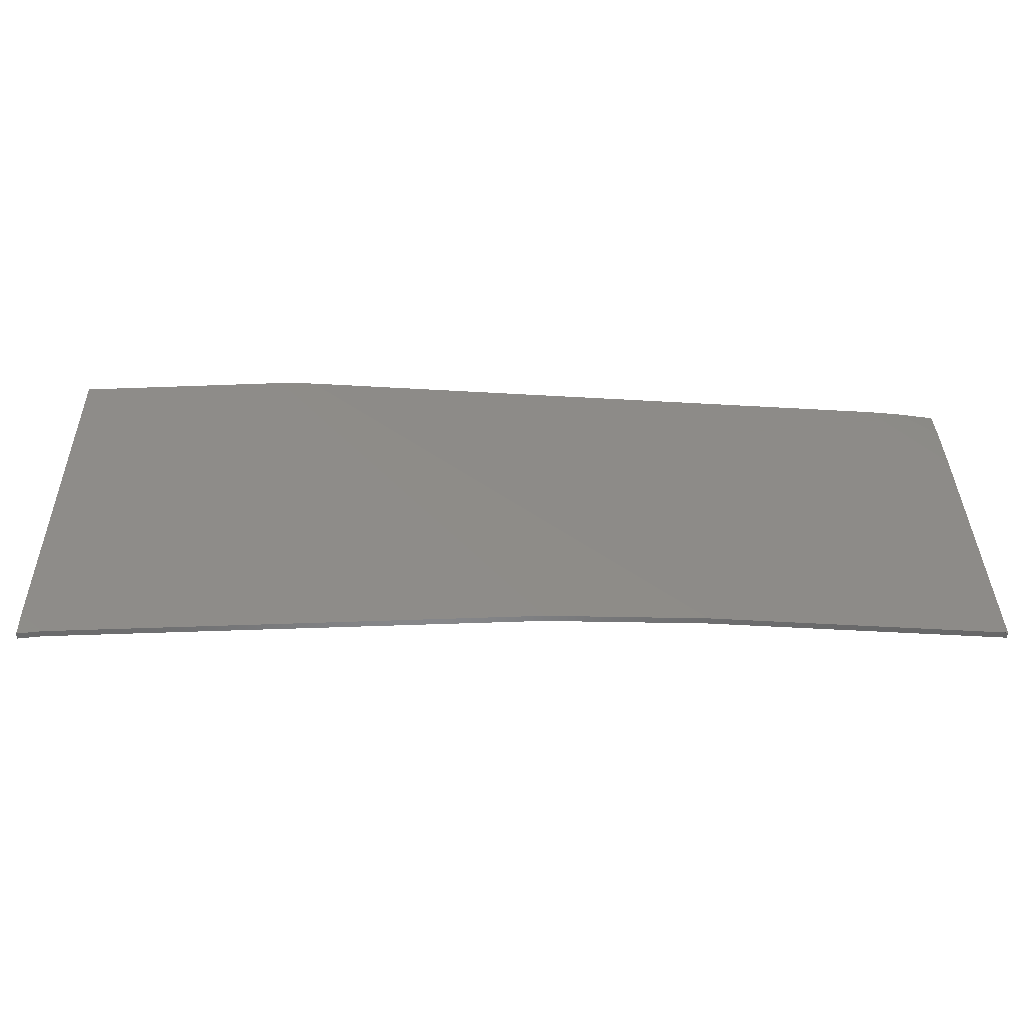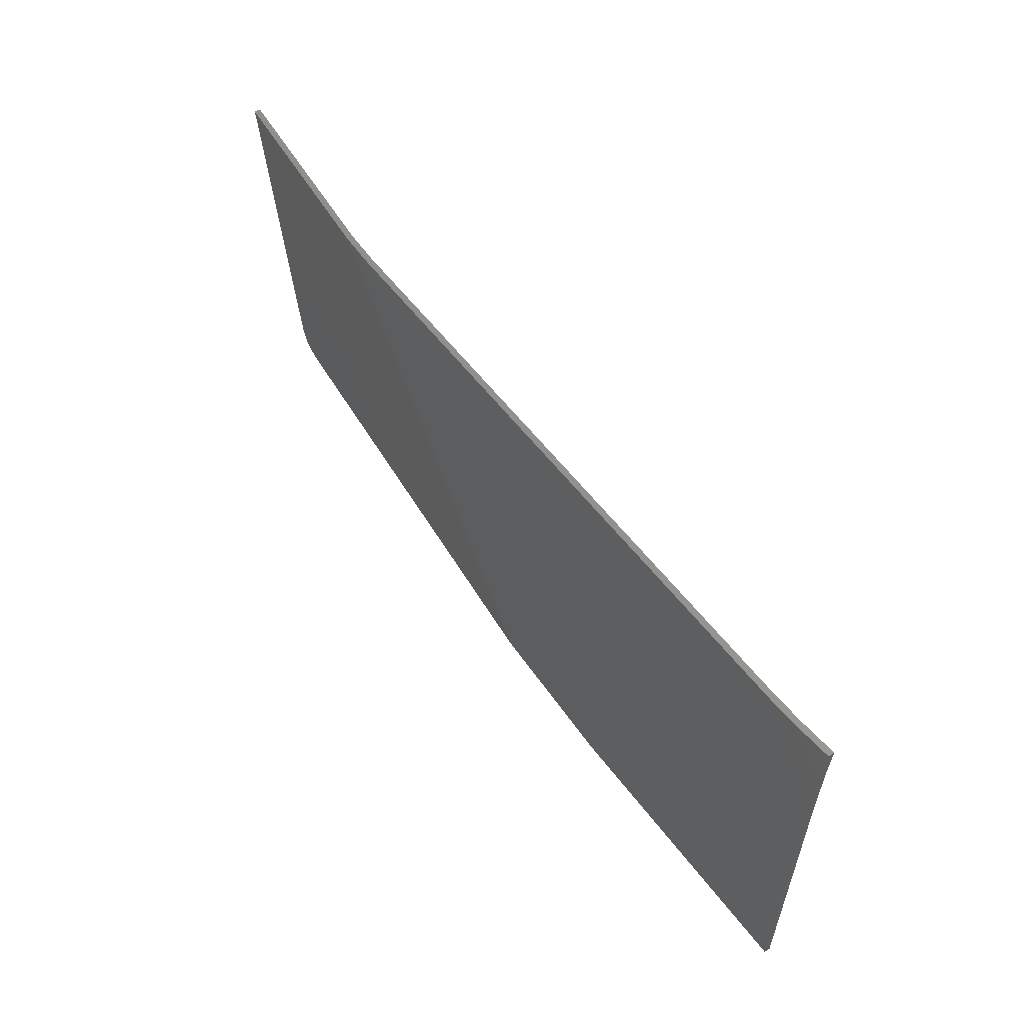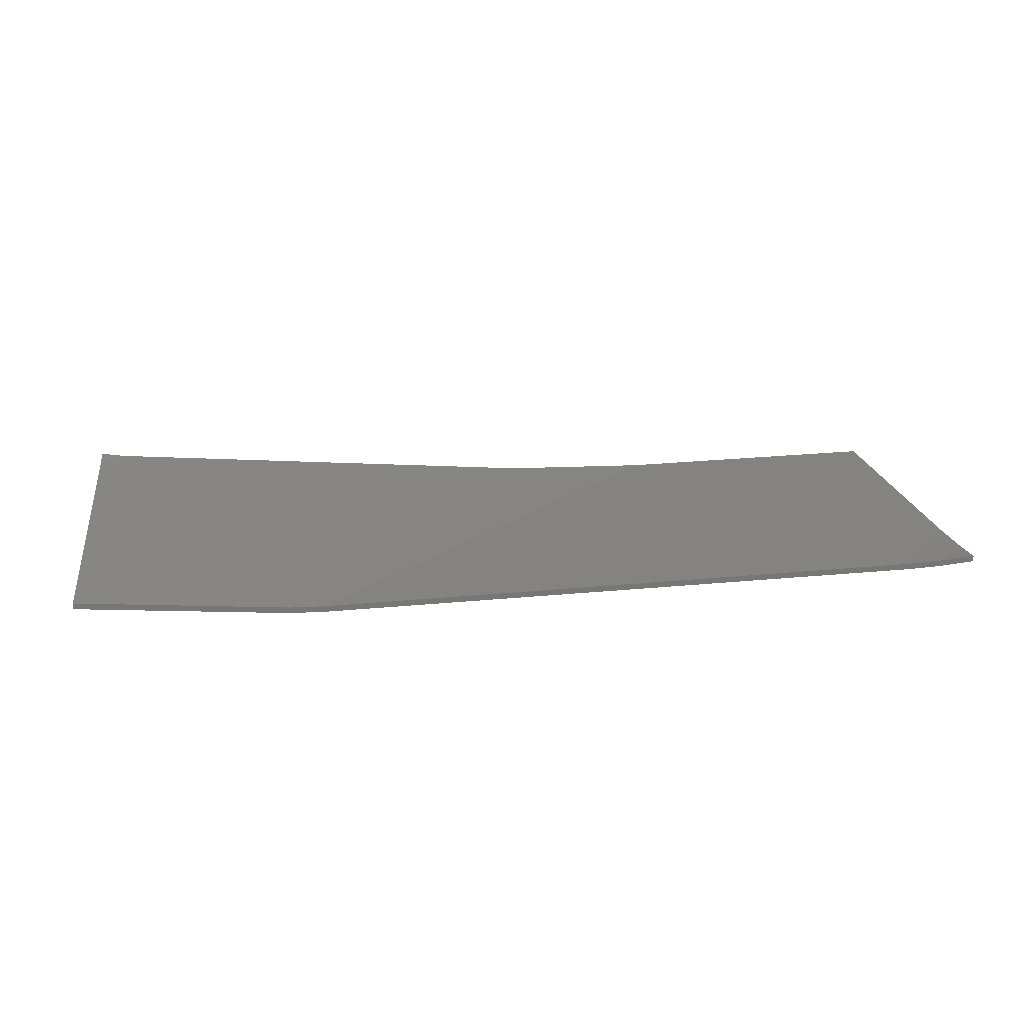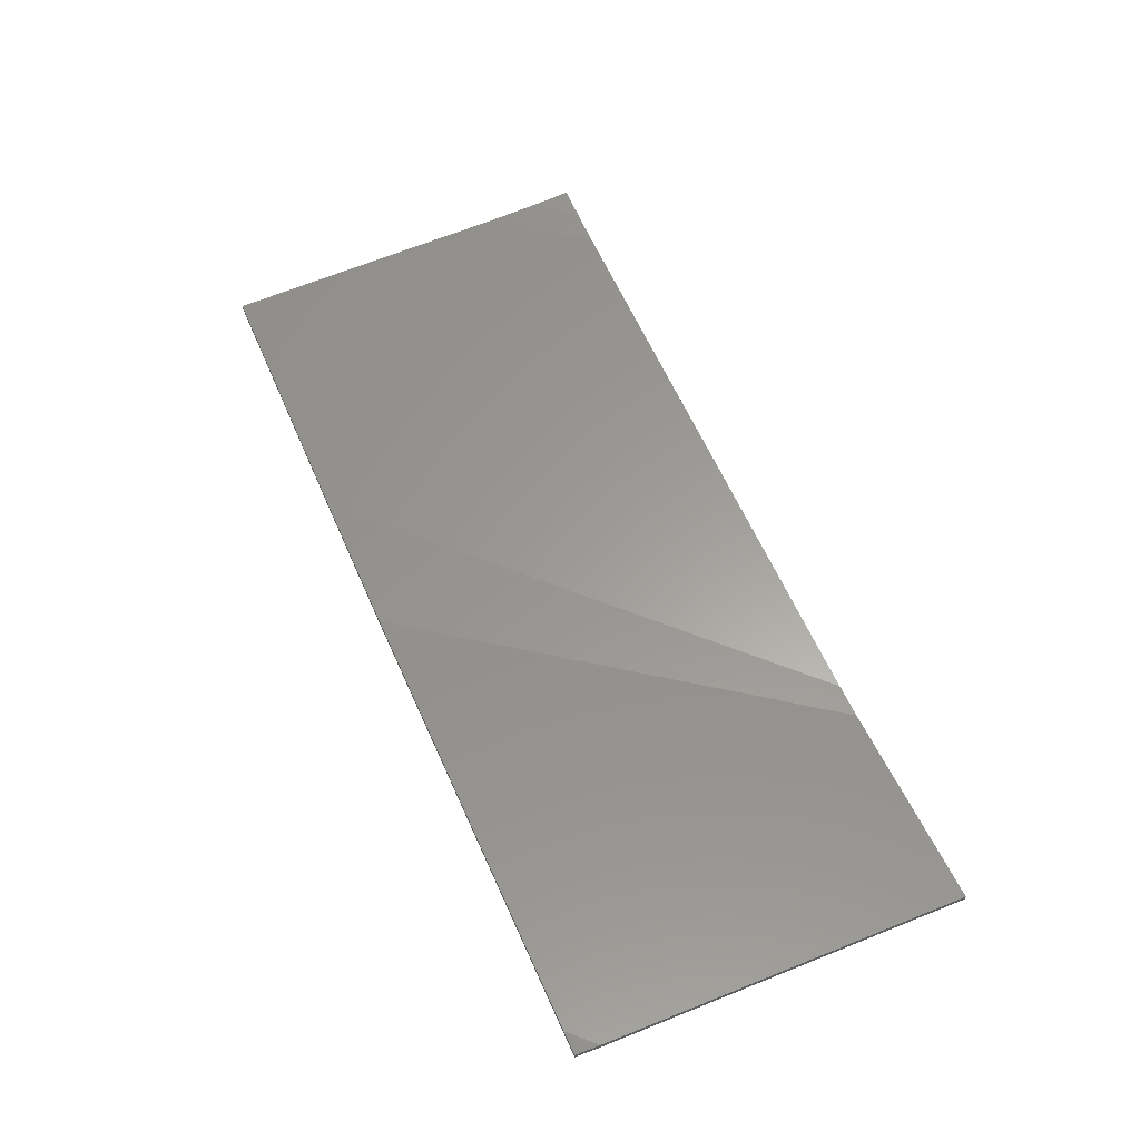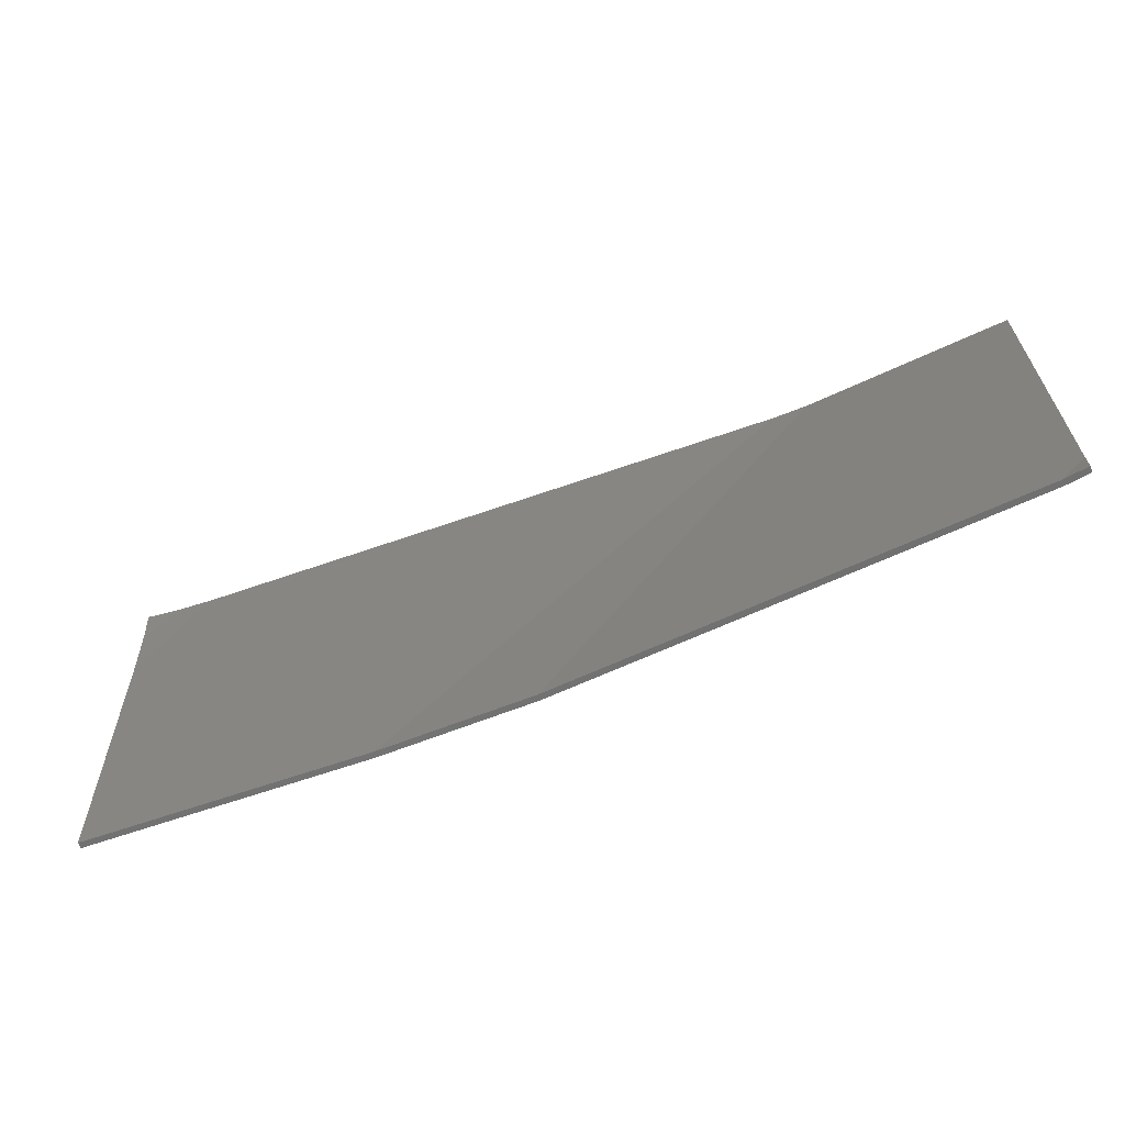
<metadata>
{"format":"stl","ext":"stl","renderer":"f3d","projection":"perspective","resolution":1024,"background":"white","views":[{"elev":-54.4,"azim":-2.4,"up":"+Z"},{"elev":54.6,"azim":55.1,"up":"+Z"},{"elev":20.5,"azim":-8.0,"up":"+Y"},{"elev":59.2,"azim":-113.3,"up":"+Y"},{"elev":-62.6,"azim":-159.2,"up":"+Z"}]}
</metadata>
<code>
# stl→obj: 219 verts, 420 faces
v 6.462 0.1963 3.2
v 6.994 0.2232 3.2
v 6.994 0.3232 3.2
v 6.462 0.2963 3.2
v 7.6 0.2793 3.2
v 7.6 0.3793 3.2
v 7.6 0.2259 2.614
v 7.6 0.3259 2.614
v 7.6 0.1798 1.639
v 7.6 0.2798 1.639
v 7.6 0.0628 -3.2
v 7.6 0.1628 -3.2
v 2.985 -0.0233 -3.2
v 2.985 0.0767 -3.2
v 0.4786 0.0303 -3.2
v 0.4786 0.1303 -3.2
v -7.198 0.6554 -3.2
v -7.198 0.7554 -3.2
v -7.6 0.7178 -3.2
v -7.6 0.8178 -3.2
v -7.6 0.6639 -2.798
v -7.6 0.7639 -2.798
v -7.6 0.3028 3.2
v -7.6 0.4028 3.2
v -4.149 0.0217 3.2
v -4.149 0.1217 3.2
v -3.568 0.0093 3.2
v -3.568 0.1093 3.2
v 6.994 0.3231 3.2
v 7.6 0.1627 -3.2
v -7.6 0.8177 -3.2
v 6.994 0.2231 3.2
v 7.118 0.2237 3.08
v 7.183 0.224 3.018
v 7.227 0.2242 2.975
v 7.298 0.2245 2.906
v 7.368 0.2248 2.838
v 7.414 0.225 2.794
v 6.629 0.1939 2.97
v 6.644 0.1936 2.95
v 6.737 0.1923 2.823
v 6.809 0.1912 2.723
v 6.934 0.1894 2.553
v 7.068 0.1875 2.369
v 7.16 0.1862 2.242
v -1.16 0.0225 1.889
v -1.244 0.0204 1.868
v -1.16 0.0208 1.82
v -0.0787 0.0292 1.336
v -0.1067 0.0258 1.217
v 0.0272 0.0265 1.14
v -0.1666 0.0256 1.251
v -0.5748 0.0299 1.745
v -0.5418 0.0238 1.466
v -0.6646 0.0232 1.536
v -1.103 0.0211 1.787
v 4.6 0.0842 0
v 3.712 0.0801 0.5136
v 3.639 0.0663 0
v 3.712 0.0552 -0.5136
v 3.921 0.0486 -0.9489
v 4.232 0.0474 -1.24
v 4.6 0.0517 -1.342
v 4.968 0.061 -1.24
v 5.279 0.0739 -0.9489
v 5.488 0.0883 -0.5136
v 5.561 0.1021 0
v 5.488 0.1132 0.5136
v 5.279 0.1198 0.9489
v 4.968 0.121 1.24
v 4.6 0.1166 1.342
v 4.232 0.1073 1.24
v 3.921 0.0945 0.9489
v 4.6 0.1299 1.889
v 4.015 0.1155 1.745
v 3.519 0.0963 1.336
v 3.187 0.0753 0.7228
v 3.071 0.0557 0
v 3.211 0.0417 -0.6847
v 3.178 0.0416 -0.6658
v 3.24 0.0419 -0.7016
v 3.617 0.0437 -0.9175
v 3.828 0.0447 -1.038
v 3.939 0.0452 -1.102
v 4.222 0.0466 -1.264
v 4.258 0.0467 -1.284
v 4.6 0.0484 -1.481
v 5.098 0.0508 -1.766
v 5.185 0.0529 -1.745
v 5.681 0.072 -1.336
v 6.013 0.093 -0.7228
v 6.129 0.1127 0
v 6.013 0.128 0.7228
v 5.681 0.1366 1.336
v 5.185 0.1373 1.745
v 2.24 0.0371 -0.1282
v 2.24 0.0837 1.8
v 1.68 0.0733 1.8
v 1.954 0.0357 0.0354
v 1.6 0.0447 0.68
v 1.734 0.0346 0.1619
v 1.6 0.034 0.2385
v 1.4 0.0584 1.4
v 1.44 0.0456 0.84
v 1.12 0.0483 1.2
v 1.12 0.0406 0.88
v 0.72 0.0331 0.88
v 0.72 0.0389 1.12
v -1.345 0.0199 1.927
v -2.127 0.0162 2.374
v 7.6 0.0627 -3.2
v 2.85 0.04 -0.478
v 1.472 0.0334 0.3119
v 1.193 0.0321 0.4717
v 0.7755 0.0301 0.711
v 0.6755 0.0296 0.7684
v 0.5692 0.0291 0.8293
v 0.455 0.0286 0.8947
v -0.1992 -0.0053 0
v -0.2914 -0.007 0
v -0.2105 -0.0074 -0.0791
v -0.2723 0.0058 0.5136
v -0.6145 -0.0054 0.3156
v -0.4806 0.0124 0.9489
v -0.8026 -0.0045 0.4993
v -0.7923 0.0136 1.24
v -0.9649 -0.0037 0.6578
v -1.16 0.0092 1.342
v -1.16 -0.0027 0.8484
v -1.528 -0.0001 1.24
v -1.514 -0.0009 1.194
v -1.545 -0.0008 1.224
v -1.745 0.0081 1.745
v -1.566 -0.0007 1.245
v -1.926 0.0011 1.596
v 0.3692 0.0053 0
v 0.0061 -0.0085 -0.2906
v 0.2794 -0.0099 -0.5576
v 0.2528 0.0206 0.7228
v 3.187 0.0404 -0.7228
v 3.519 0.0317 -1.336
v 4.015 0.0311 -1.745
v 4.6 0.0385 -1.889
v 2.24 -0.0034 -1.8
v 1.6 -0.0153 -1.8
v -2.192 0.0024 1.856
v -2.098 0.002 1.765
v -2.506 0.004 2.163
v -2.831 0.0056 2.481
v 1.332 -0.0151 -1.586
v 1.532 -0.0161 -1.781
v 1.55 -0.0162 -1.799
v 1.956 -0.0182 -2.196
v 2.15 -0.0192 -2.384
v -1.835 0.026 0
v -1.16 0.0116 0
v -2.048 0.0219 0.5136
v -2.074 0.0256 0.33
v -1.636 0.0264 -0.2754
v -1.496 0.0266 -0.4692
v -1.356 0.0269 -0.6622
v -1.16 0.0272 -0.9338
v -0.9142 0.0277 -1.274
v -0.7923 0.0245 -1.24
v -0.4806 0.013 -0.9489
v -0.2723 0.0012 -0.5136
v -1.839 0.0102 0.9489
v -2.241 0.0122 1.336
v -2.397 0.025 0.777
v -2.481 0.0248 0.8929
v -2.271 0.0252 0.6025
v -2.148 0.0254 0.433
v -0.5745 0.0284 -1.744
v -0.0787 0.0109 -1.336
v 0.2528 -0.0065 -0.7228
v -3.393 0.0231 2.155
v -3.154 0.0236 1.824
v -3.553 0.0228 2.376
v -3.726 0.0225 2.616
v -0.3856 0.0287 -2.005
v 0.4786 0.0302 -3.2
v -3.046 0.0238 1.674
v -2.121 0.0492 0
v -2.048 0.0742 -0.5136
v -1.839 0.0835 -0.9489
v -1.528 0.0756 -1.24
v -1.16 0.0518 -1.342
v -2.573 0.0425 0.7228
v -2.689 0.0956 0
v -2.573 0.1296 -0.7228
v -2.241 0.1395 -1.336
v -1.745 0.1238 -1.745
v -1.16 0.0848 -1.889
v -2.88 0.1785 -1.12
v -2.88 0.1448 -0.56
v -3.44 0.1904 -0.56
v -3.44 0.2241 -1.12
v -4.08 0.2425 -0.56
v -4.08 0.2762 -1.12
v -5.28 0.3402 -0.56
v -5.84 0.4196 -1.12
v -5.84 0.3907 -0.64
v -4.08 0.1534 0.92
v -4.04 0.0948 1.84
v -3.44 0.0459 1.84
v -4.08 0.3196 -1.84
v -3.44 0.2675 -1.84
v -7.204 0.6505 -3.111
v -7.206 0.6484 -3.071
v -7.208 0.6471 -3.049
v -7.226 0.6311 -2.758
v -7.232 0.6259 -2.665
v -7.266 0.6569 -3.132
v -7.278 0.6571 -3.12
v -7.297 0.6575 -3.101
v -7.31 0.6578 -3.088
v -7.416 0.66 -2.982
v -7.436 0.6604 -2.962
v -7.6 0.7177 -3.2
f 1 2 3
f 3 4 1
f 2 5 6
f 6 3 2
f 5 7 8
f 8 6 5
f 7 9 10
f 10 8 7
f 9 11 12
f 12 10 9
f 11 13 14
f 14 12 11
f 13 15 16
f 16 14 13
f 15 17 18
f 18 16 15
f 17 19 20
f 20 18 17
f 19 21 22
f 22 20 19
f 21 23 24
f 24 22 21
f 23 25 26
f 26 24 23
f 25 27 28
f 28 26 25
f 27 1 4
f 4 28 27
f 6 8 29
f 29 8 10
f 10 4 29
f 4 10 30
f 30 28 4
f 28 30 14
f 26 28 14
f 14 16 26
f 24 26 16
f 16 18 24
f 24 18 22
f 22 18 31
f 5 32 33
f 5 33 34
f 5 34 35
f 5 35 36
f 5 36 37
f 5 37 38
f 5 38 7
f 33 32 1
f 1 39 33
f 33 39 40
f 34 33 40
f 40 41 34
f 35 34 41
f 41 42 35
f 36 35 42
f 42 43 36
f 37 36 43
f 43 44 37
f 38 37 44
f 44 45 38
f 7 38 45
f 45 9 7
f 46 47 48
f 49 50 51
f 49 52 50
f 52 49 53
f 53 54 52
f 53 55 54
f 55 53 46
f 46 56 55
f 46 48 56
f 57 58 59
f 59 60 57
f 57 60 61
f 61 62 57
f 57 62 63
f 63 64 57
f 57 64 65
f 65 66 57
f 57 66 67
f 67 68 57
f 57 68 69
f 69 70 57
f 57 70 71
f 71 72 57
f 57 72 73
f 73 58 57
f 71 74 75
f 75 72 71
f 72 75 76
f 76 73 72
f 73 76 77
f 77 58 73
f 58 77 78
f 78 59 58
f 79 59 78
f 78 80 79
f 81 60 59
f 59 79 81
f 60 81 82
f 83 61 60
f 60 82 83
f 61 83 84
f 85 62 61
f 61 84 85
f 62 85 86
f 87 63 62
f 62 86 87
f 88 89 63
f 63 87 88
f 64 63 89
f 89 90 64
f 65 64 90
f 90 91 65
f 66 65 91
f 91 92 66
f 67 66 92
f 92 93 67
f 68 67 93
f 93 94 68
f 69 68 94
f 94 95 69
f 70 69 95
f 95 74 70
f 74 71 70
f 96 97 98
f 98 99 96
f 99 98 100
f 100 101 99
f 100 102 101
f 100 98 103
f 103 104 100
f 104 103 105
f 105 106 104
f 107 106 105
f 105 108 107
f 46 109 47
f 109 46 98
f 98 110 109
f 1 27 110
f 110 98 1
f 98 39 1
f 39 98 97
f 97 40 39
f 40 97 74
f 74 41 40
f 41 74 95
f 95 42 41
f 42 95 94
f 94 43 42
f 43 94 93
f 93 44 43
f 44 93 92
f 92 45 44
f 45 92 111
f 111 9 45
f 92 91 111
f 91 90 111
f 90 89 111
f 111 89 88
f 78 112 80
f 112 78 97
f 97 96 112
f 97 78 77
f 97 77 76
f 97 76 75
f 74 97 75
f 102 100 104
f 104 113 102
f 113 104 106
f 106 114 113
f 114 106 107
f 107 115 114
f 107 116 115
f 107 117 116
f 117 107 108
f 108 118 117
f 118 108 49
f 49 51 118
f 49 108 105
f 105 103 49
f 49 103 98
f 98 53 49
f 46 53 98
f 119 120 121
f 120 119 122
f 122 123 120
f 123 122 124
f 124 125 123
f 125 124 126
f 126 127 125
f 127 126 128
f 128 129 127
f 129 128 130
f 130 131 129
f 130 132 131
f 47 133 128
f 128 48 47
f 133 130 128
f 134 130 133
f 133 135 134
f 130 134 132
f 136 137 138
f 137 136 119
f 119 121 137
f 119 136 139
f 139 122 119
f 50 122 139
f 139 51 50
f 52 124 122
f 122 50 52
f 124 52 54
f 55 126 124
f 124 54 55
f 126 55 56
f 48 128 126
f 126 56 48
f 140 79 80
f 140 81 79
f 81 140 141
f 141 82 81
f 141 83 82
f 83 141 142
f 142 84 83
f 142 85 84
f 85 142 143
f 143 86 85
f 143 87 86
f 143 88 87
f 144 96 99
f 144 99 101
f 102 145 144
f 144 101 102
f 133 146 147
f 109 148 146
f 146 133 109
f 133 47 109
f 148 109 110
f 110 149 148
f 27 149 110
f 111 88 143
f 144 111 143
f 143 142 144
f 141 144 142
f 140 144 141
f 112 144 140
f 140 80 112
f 144 112 96
f 145 102 113
f 145 113 114
f 145 114 115
f 116 136 145
f 145 115 116
f 117 139 136
f 136 116 117
f 139 117 118
f 139 118 51
f 150 145 136
f 136 138 150
f 145 150 151
f 145 151 152
f 153 111 145
f 145 152 153
f 144 145 111
f 111 153 154
f 111 154 13
f 133 147 135
f 155 156 157
f 157 158 155
f 156 155 159
f 156 159 160
f 156 160 161
f 156 161 162
f 163 164 156
f 156 162 163
f 156 164 165
f 165 166 156
f 120 156 166
f 166 121 120
f 156 120 123
f 156 123 125
f 156 125 127
f 156 127 129
f 156 129 131
f 132 167 156
f 156 131 132
f 167 157 156
f 168 134 135
f 134 168 167
f 167 132 134
f 169 167 168
f 168 170 169
f 171 157 167
f 167 169 171
f 157 171 172
f 157 172 158
f 164 163 173
f 173 174 164
f 165 164 174
f 174 175 165
f 166 165 175
f 137 166 175
f 175 138 137
f 166 137 121
f 147 146 176
f 176 177 147
f 176 146 148
f 148 178 176
f 178 148 149
f 149 179 178
f 179 149 27
f 27 25 179
f 175 150 138
f 150 175 174
f 174 151 150
f 151 174 173
f 173 152 151
f 173 153 152
f 154 153 173
f 173 180 154
f 13 154 180
f 180 181 13
f 168 182 170
f 147 177 182
f 182 168 147
f 168 135 147
f 183 155 158
f 155 183 184
f 184 159 155
f 159 184 185
f 185 160 159
f 160 185 186
f 186 161 160
f 161 186 187
f 187 162 161
f 187 163 162
f 188 169 170
f 188 171 169
f 171 188 189
f 189 172 171
f 172 189 183
f 183 158 172
f 183 189 190
f 190 184 183
f 184 190 191
f 191 185 184
f 185 191 192
f 192 186 185
f 186 192 193
f 193 187 186
f 187 193 173
f 173 163 187
f 194 195 196
f 196 197 194
f 197 196 198
f 198 199 197
f 199 198 200
f 200 201 199
f 202 201 200
f 200 203 202
f 204 202 203
f 203 205 204
f 196 205 203
f 203 198 196
f 197 199 206
f 206 207 197
f 23 202 204
f 23 204 205
f 176 23 205
f 205 177 176
f 23 176 178
f 23 178 179
f 23 179 25
f 173 193 180
f 180 193 208
f 208 17 180
f 17 181 180
f 208 193 192
f 208 192 207
f 207 209 208
f 209 207 206
f 206 210 209
f 210 206 201
f 201 211 210
f 199 201 206
f 203 200 198
f 211 201 202
f 202 212 211
f 23 212 202
f 194 197 207
f 207 191 194
f 191 207 192
f 190 195 194
f 194 191 190
f 189 195 190
f 196 195 189
f 189 188 196
f 205 196 188
f 182 205 188
f 188 170 182
f 205 182 177
f 17 208 213
f 214 213 208
f 215 214 208
f 208 209 215
f 216 215 209
f 209 210 216
f 217 216 210
f 210 211 217
f 218 217 211
f 211 212 218
f 23 21 218
f 218 212 23
f 219 17 213
f 219 213 214
f 219 214 215
f 219 215 216
f 219 216 217
f 219 217 218
f 219 218 21

</code>
